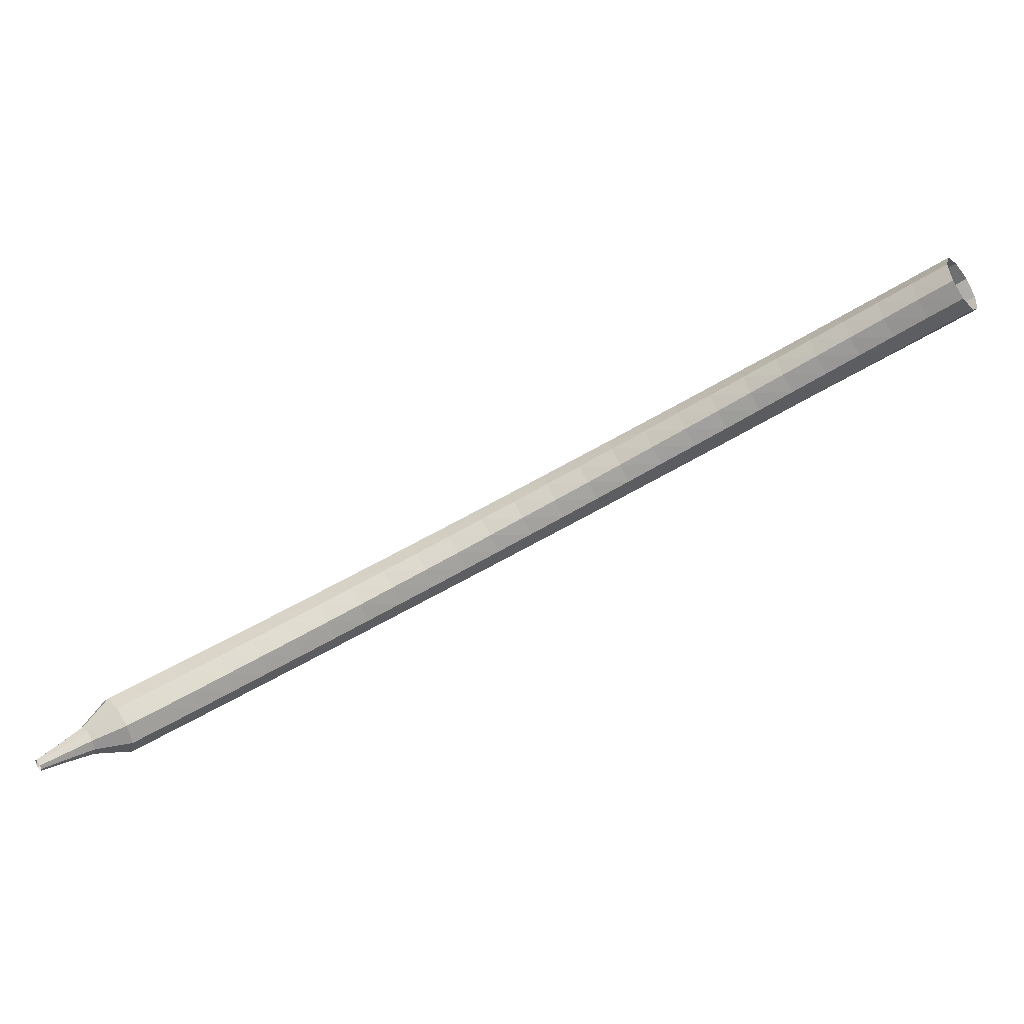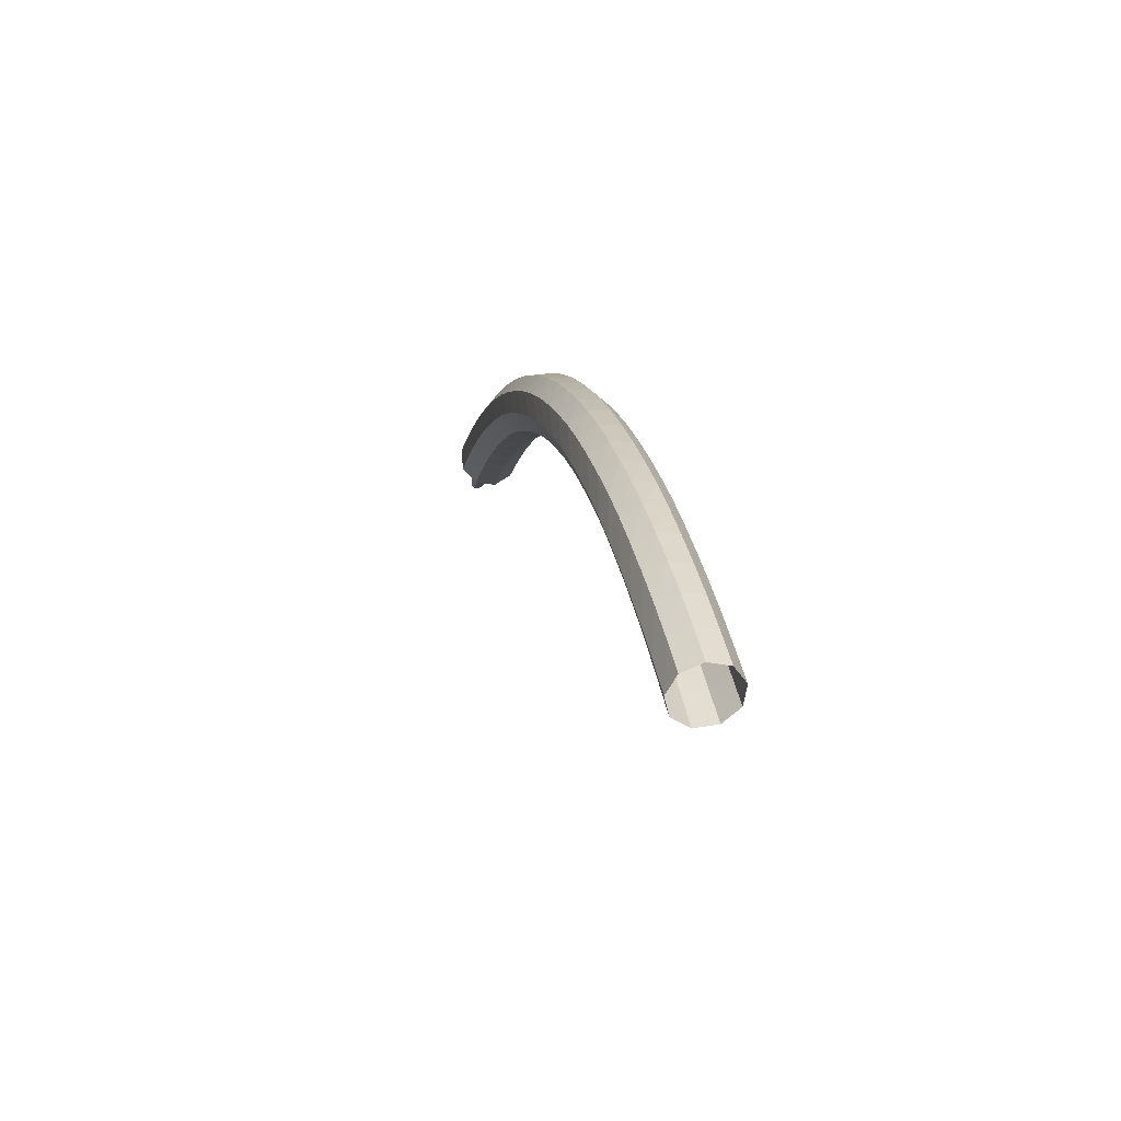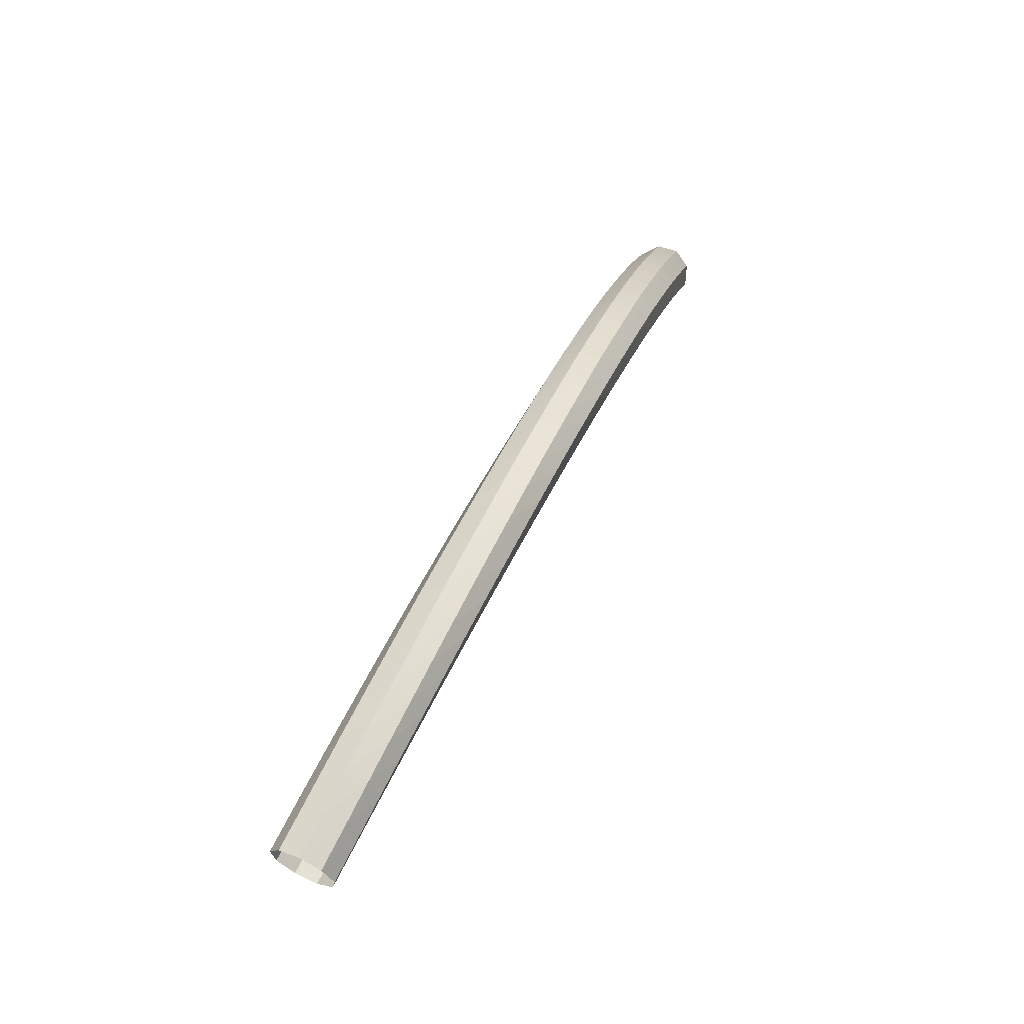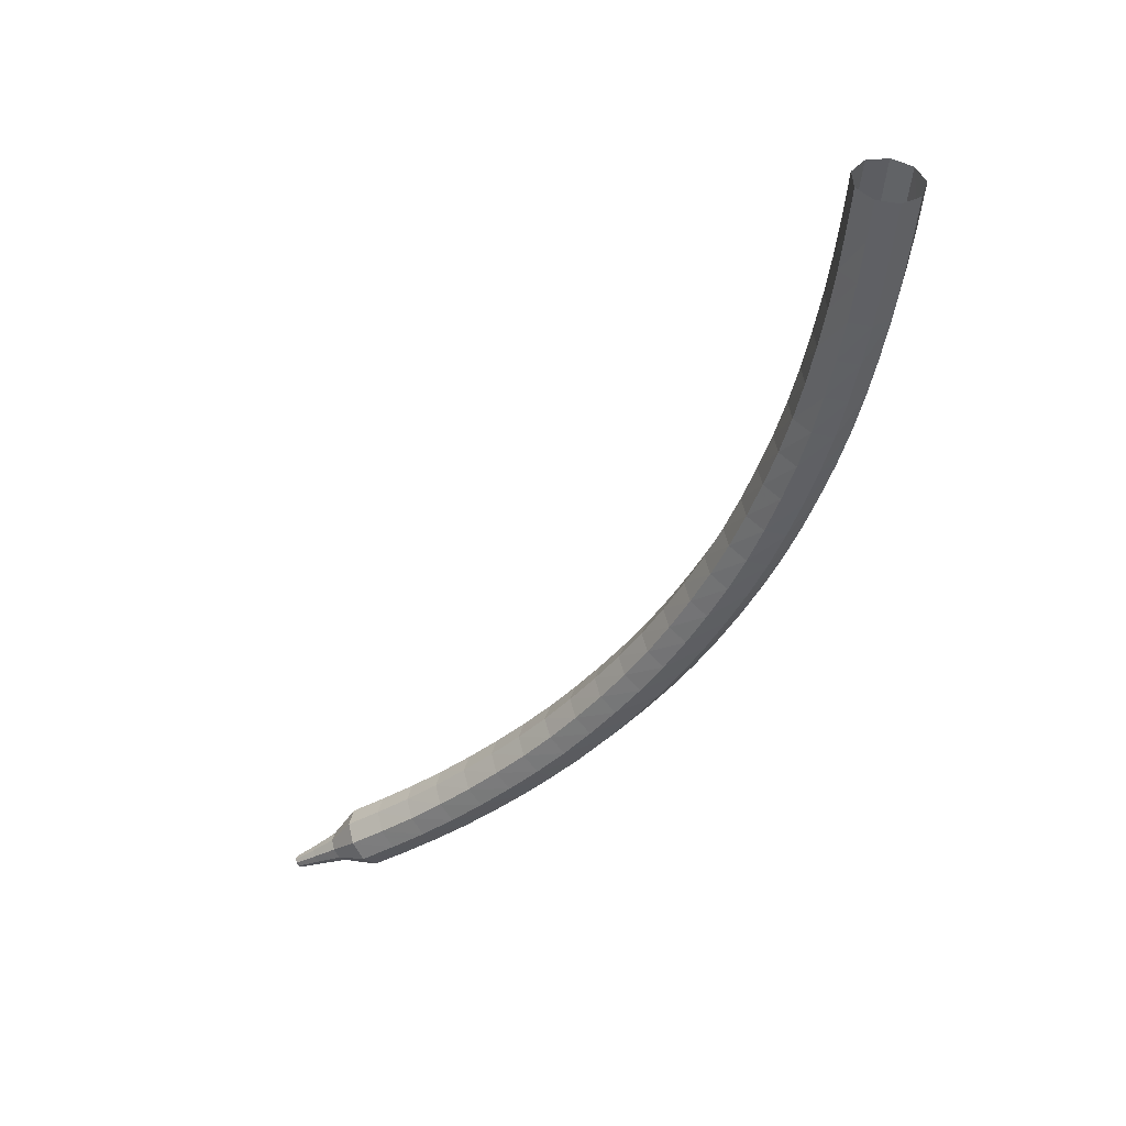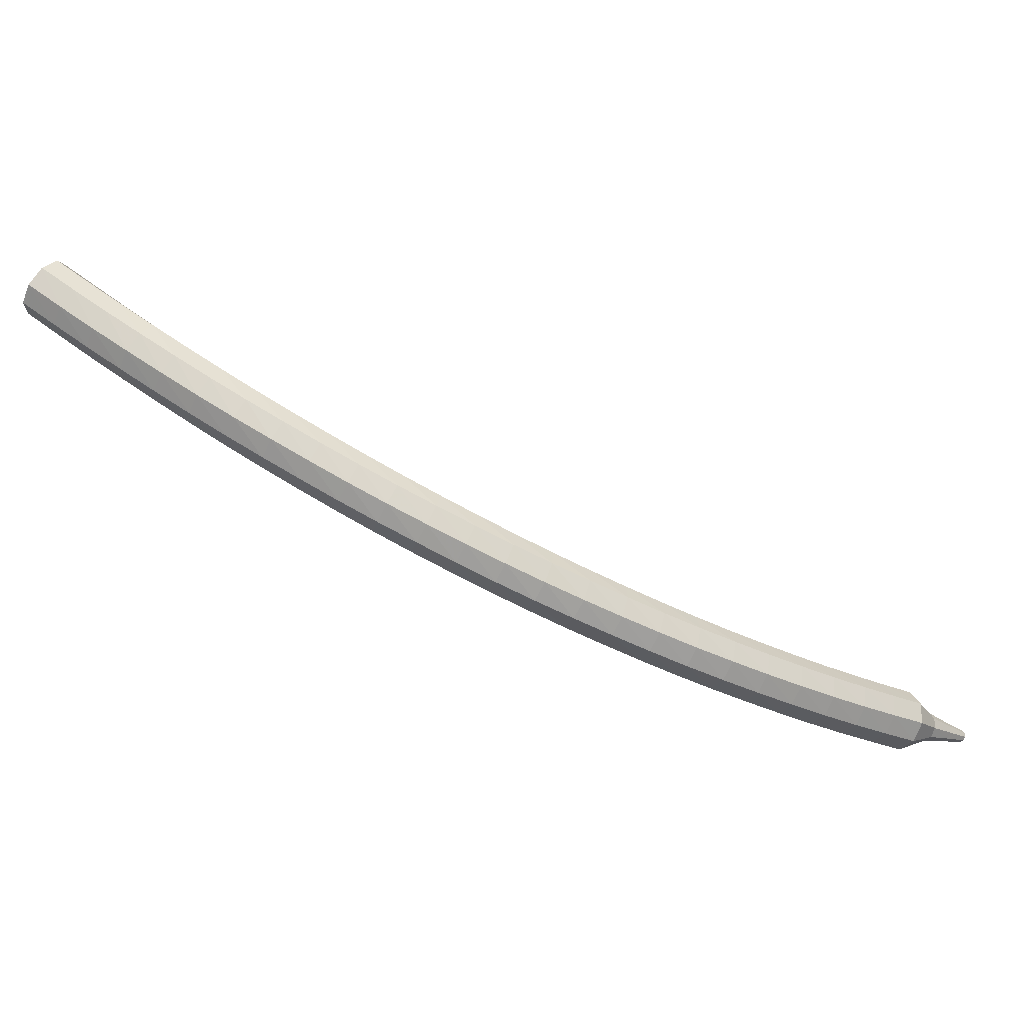
<metadata>
{"format":"obj","ext":"obj","renderer":"f3d","projection":"perspective","resolution":1024,"background":"white","views":[{"elev":17.4,"azim":23.1,"up":"+Z"},{"elev":39.9,"azim":47.6,"up":"+Y"},{"elev":67.6,"azim":83.1,"up":"+Y"},{"elev":-12.4,"azim":88.4,"up":"+Z"},{"elev":0.7,"azim":-157.6,"up":"+Z"}]}
</metadata>
<code>
g tube1
v 154.1 135.8 181
v 154.5 135.5 180.3
v 154.8 134.8 180
v 154.8 134 180.1
v 154.4 133.4 180.7
v 154 133.4 181.4
v 153.6 133.9 181.9
v 153.5 134.7 182
v 153.7 135.5 181.7
v 154.1 135.8 181
v 152.7 135.7 180.1
v 153.1 135.5 179.4
v 153.4 134.7 179.1
v 153.4 133.9 179.2
v 153.1 133.3 179.8
v 152.6 133.3 180.5
v 152.2 133.8 181
v 152.1 134.6 181.2
v 152.2 135.4 180.8
v 152.7 135.7 180.1
v 151.2 135.6 179.2
v 151.7 135.4 178.5
v 152 134.6 178.2
v 152 133.8 178.3
v 151.7 133.2 178.9
v 151.2 133.2 179.6
v 150.8 133.7 180.1
v 150.7 134.5 180.3
v 150.8 135.3 179.9
v 151.2 135.6 179.2
v 149.8 135.4 178.3
v 150.3 135.2 177.7
v 150.6 134.5 177.3
v 150.6 133.7 177.4
v 150.3 133.1 178
v 149.9 133 178.7
v 149.5 133.5 179.2
v 149.3 134.3 179.4
v 149.4 135.1 179
v 149.8 135.4 178.3
v 148.4 135.2 177.5
v 148.8 135 176.8
v 149.2 134.3 176.4
v 149.2 133.5 176.5
v 149 132.9 177.1
v 148.5 132.8 177.8
v 148.1 133.3 178.4
v 147.9 134.1 178.5
v 148 134.9 178.1
v 148.4 135.2 177.5
v 146.9 135 176.6
v 147.4 134.8 175.9
v 147.8 134.1 175.5
v 147.9 133.2 175.7
v 147.6 132.6 176.2
v 147.2 132.5 176.9
v 146.8 133 177.5
v 146.5 133.8 177.6
v 146.6 134.6 177.3
v 146.9 135 176.6
v 145.5 134.6 175.7
v 146 134.5 175
v 146.4 133.8 174.7
v 146.5 133 174.8
v 146.3 132.3 175.4
v 145.9 132.2 176.1
v 145.4 132.7 176.6
v 145.1 133.5 176.8
v 145.2 134.3 176.4
v 145.5 134.6 175.7
v 144.1 134.2 174.9
v 144.6 134.1 174.2
v 145 133.4 173.8
v 145.1 132.6 173.9
v 145 132 174.5
v 144.6 131.9 175.2
v 144.1 132.3 175.8
v 143.8 133.1 175.9
v 143.8 133.9 175.6
v 144.1 134.2 174.9
v 142.7 133.8 174
v 143.1 133.7 173.3
v 143.6 133 173
v 143.8 132.2 173.1
v 143.6 131.6 173.7
v 143.2 131.4 174.4
v 142.8 131.8 175
v 142.4 132.6 175.1
v 142.4 133.4 174.7
v 142.7 133.8 174
v 141.3 133.3 173.2
v 141.7 133.2 172.5
v 142.2 132.6 172.1
v 142.4 131.7 172.3
v 142.3 131.1 172.8
v 141.9 131 173.6
v 141.4 131.4 174.1
v 141.1 132.1 174.3
v 141 132.9 173.9
v 141.3 133.3 173.2
v 139.9 132.7 172.4
v 140.4 132.6 171.7
v 140.8 132 171.3
v 141.1 131.2 171.4
v 141 130.6 172
v 140.7 130.4 172.8
v 140.1 130.8 173.3
v 139.7 131.6 173.5
v 139.6 132.3 173.1
v 139.9 132.7 172.4
v 138.5 132.1 171.6
v 139 132 170.9
v 139.5 131.4 170.5
v 139.8 130.6 170.7
v 139.8 130 171.2
v 139.4 129.8 172
v 138.9 130.2 172.6
v 138.4 130.9 172.7
v 138.3 131.7 172.3
v 138.5 132.1 171.6
v 137.2 131.4 170.8
v 137.6 131.3 170.1
v 138.2 130.8 169.7
v 138.5 130 169.9
v 138.5 129.4 170.5
v 138.1 129.2 171.2
v 137.6 129.5 171.8
v 137.2 130.2 171.9
v 137 131 171.6
v 137.2 131.4 170.8
v 135.8 130.7 170.1
v 136.3 130.6 169.4
v 136.8 130 169
v 137.2 129.3 169.1
v 137.2 128.7 169.7
v 136.9 128.5 170.5
v 136.4 128.8 171.1
v 135.9 129.5 171.2
v 135.7 130.2 170.8
v 135.8 130.7 170.1
v 134.5 129.8 169.4
v 135 129.8 168.6
v 135.5 129.3 168.2
v 135.9 128.5 168.4
v 136 127.9 169
v 135.7 127.7 169.7
v 135.2 128 170.3
v 134.7 128.7 170.5
v 134.4 129.4 170.1
v 134.5 129.8 169.4
v 133.2 128.9 168.7
v 133.7 128.9 167.9
v 134.3 128.4 167.5
v 134.7 127.7 167.7
v 134.8 127.1 168.3
v 134.5 126.9 169
v 134 127.2 169.6
v 133.4 127.8 169.8
v 133.2 128.5 169.4
v 133.2 128.9 168.7
v 132 128 168
v 132.4 128 167.2
v 133 127.5 166.9
v 133.5 126.8 167
v 133.7 126.2 167.6
v 133.4 126 168.4
v 132.8 126.3 169
v 132.3 126.9 169.1
v 131.9 127.6 168.7
v 132 128 168
v 130.8 127 167.3
v 131.2 127 166.6
v 131.8 126.5 166.2
v 132.3 125.8 166.3
v 132.5 125.3 166.9
v 132.2 125.1 167.7
v 131.7 125.3 168.3
v 131.1 125.9 168.5
v 130.8 126.6 168.1
v 130.8 127 167.3
v 129.6 125.9 166.7
v 130 125.9 166
v 130.7 125.5 165.6
v 131.2 124.9 165.7
v 131.4 124.3 166.3
v 131.2 124.1 167.1
v 130.6 124.3 167.7
v 130 124.9 167.8
v 129.6 125.5 167.4
v 129.6 125.9 166.7
v 128.5 124.8 166.1
v 128.9 124.8 165.4
v 129.5 124.4 165
v 130.1 123.8 165.1
v 130.3 123.2 165.7
v 130.1 123 166.5
v 129.5 123.2 167.1
v 128.9 123.8 167.3
v 128.5 124.4 166.9
v 128.5 124.8 166.1
v 127.4 123.7 165.5
v 127.8 123.7 164.8
v 128.4 123.3 164.4
v 129 122.7 164.5
v 129.3 122.1 165.1
v 129.1 121.9 165.9
v 128.5 122.1 166.6
v 127.9 122.7 166.7
v 127.4 123.3 166.3
v 127.4 123.7 165.5
v 126.3 122.5 165
v 126.7 122.5 164.2
v 127.3 122.1 163.8
v 128 121.5 164
v 128.2 121 164.6
v 128.1 120.8 165.4
v 127.5 121 166
v 126.8 121.5 166.2
v 126.4 122.1 165.8
v 126.3 122.5 165
v 125.3 121.2 164.5
v 125.7 121.2 163.7
v 126.3 120.9 163.3
v 126.9 120.3 163.4
v 127.3 119.8 164.1
v 127.1 119.6 164.9
v 126.5 119.8 165.5
v 125.9 120.3 165.7
v 125.4 120.9 165.2
v 125.3 121.2 164.5
v 124.3 119.9 164
v 124.7 119.9 163.2
v 125.3 119.6 162.8
v 126 119.1 163
v 126.3 118.6 163.6
v 126.2 118.4 164.4
v 125.6 118.6 165
v 124.9 119 165.2
v 124.4 119.6 164.8
v 124.3 119.9 164
v 123.3 118.6 163.5
v 123.7 118.6 162.8
v 124.4 118.3 162.4
v 125 117.8 162.5
v 125.4 117.3 163.1
v 125.3 117.1 164
v 124.7 117.3 164.6
v 124 117.7 164.7
v 123.5 118.3 164.3
v 123.3 118.6 163.5
v 122.5 117.3 163.1
v 122.8 117.3 162.3
v 123.5 117 161.9
v 124.2 116.5 162.1
v 124.5 116 162.7
v 124.4 115.9 163.5
v 123.9 116 164.2
v 123.1 116.5 164.3
v 122.6 117 163.9
v 122.5 117.3 163.1
v 122.2 115.8 162.8
v 122.4 115.8 162.4
v 122.7 115.6 162.2
v 123.1 115.4 162.2
v 123.3 115.2 162.6
v 123.2 115.1 163
v 122.9 115.2 163.3
v 122.6 115.4 163.4
v 122.3 115.6 163.1
v 122.2 115.8 162.8
v 121.8 114.7 162.5
v 121.9 114.7 162.2
v 122.1 114.6 162.1
v 122.3 114.4 162.1
v 122.5 114.3 162.3
v 122.4 114.2 162.6
v 122.2 114.3 162.8
v 122 114.4 162.9
v 121.8 114.6 162.7
v 121.8 114.7 162.5
v 121.3 113.7 162.2
v 121.4 113.7 162
v 121.5 113.6 162
v 121.7 113.5 162
v 121.7 113.4 162.1
v 121.7 113.4 162.3
v 121.6 113.4 162.4
v 121.5 113.5 162.4
v 121.4 113.6 162.4
v 121.3 113.7 162.2
f 1 2 12
f 12 11 1
f 2 3 13
f 13 12 2
f 3 4 14
f 14 13 3
f 4 5 15
f 15 14 4
f 5 6 16
f 16 15 5
f 6 7 17
f 17 16 6
f 7 8 18
f 18 17 7
f 8 9 19
f 19 18 8
f 9 10 20
f 20 19 9
f 11 12 22
f 22 21 11
f 12 13 23
f 23 22 12
f 13 14 24
f 24 23 13
f 14 15 25
f 25 24 14
f 15 16 26
f 26 25 15
f 16 17 27
f 27 26 16
f 17 18 28
f 28 27 17
f 18 19 29
f 29 28 18
f 19 20 30
f 30 29 19
f 21 22 32
f 32 31 21
f 22 23 33
f 33 32 22
f 23 24 34
f 34 33 23
f 24 25 35
f 35 34 24
f 25 26 36
f 36 35 25
f 26 27 37
f 37 36 26
f 27 28 38
f 38 37 27
f 28 29 39
f 39 38 28
f 29 30 40
f 40 39 29
f 31 32 42
f 42 41 31
f 32 33 43
f 43 42 32
f 33 34 44
f 44 43 33
f 34 35 45
f 45 44 34
f 35 36 46
f 46 45 35
f 36 37 47
f 47 46 36
f 37 38 48
f 48 47 37
f 38 39 49
f 49 48 38
f 39 40 50
f 50 49 39
f 41 42 52
f 52 51 41
f 42 43 53
f 53 52 42
f 43 44 54
f 54 53 43
f 44 45 55
f 55 54 44
f 45 46 56
f 56 55 45
f 46 47 57
f 57 56 46
f 47 48 58
f 58 57 47
f 48 49 59
f 59 58 48
f 49 50 60
f 60 59 49
f 51 52 62
f 62 61 51
f 52 53 63
f 63 62 52
f 53 54 64
f 64 63 53
f 54 55 65
f 65 64 54
f 55 56 66
f 66 65 55
f 56 57 67
f 67 66 56
f 57 58 68
f 68 67 57
f 58 59 69
f 69 68 58
f 59 60 70
f 70 69 59
f 61 62 72
f 72 71 61
f 62 63 73
f 73 72 62
f 63 64 74
f 74 73 63
f 64 65 75
f 75 74 64
f 65 66 76
f 76 75 65
f 66 67 77
f 77 76 66
f 67 68 78
f 78 77 67
f 68 69 79
f 79 78 68
f 69 70 80
f 80 79 69
f 71 72 82
f 82 81 71
f 72 73 83
f 83 82 72
f 73 74 84
f 84 83 73
f 74 75 85
f 85 84 74
f 75 76 86
f 86 85 75
f 76 77 87
f 87 86 76
f 77 78 88
f 88 87 77
f 78 79 89
f 89 88 78
f 79 80 90
f 90 89 79
f 81 82 92
f 92 91 81
f 82 83 93
f 93 92 82
f 83 84 94
f 94 93 83
f 84 85 95
f 95 94 84
f 85 86 96
f 96 95 85
f 86 87 97
f 97 96 86
f 87 88 98
f 98 97 87
f 88 89 99
f 99 98 88
f 89 90 100
f 100 99 89
f 91 92 102
f 102 101 91
f 92 93 103
f 103 102 92
f 93 94 104
f 104 103 93
f 94 95 105
f 105 104 94
f 95 96 106
f 106 105 95
f 96 97 107
f 107 106 96
f 97 98 108
f 108 107 97
f 98 99 109
f 109 108 98
f 99 100 110
f 110 109 99
f 101 102 112
f 112 111 101
f 102 103 113
f 113 112 102
f 103 104 114
f 114 113 103
f 104 105 115
f 115 114 104
f 105 106 116
f 116 115 105
f 106 107 117
f 117 116 106
f 107 108 118
f 118 117 107
f 108 109 119
f 119 118 108
f 109 110 120
f 120 119 109
f 111 112 122
f 122 121 111
f 112 113 123
f 123 122 112
f 113 114 124
f 124 123 113
f 114 115 125
f 125 124 114
f 115 116 126
f 126 125 115
f 116 117 127
f 127 126 116
f 117 118 128
f 128 127 117
f 118 119 129
f 129 128 118
f 119 120 130
f 130 129 119
f 121 122 132
f 132 131 121
f 122 123 133
f 133 132 122
f 123 124 134
f 134 133 123
f 124 125 135
f 135 134 124
f 125 126 136
f 136 135 125
f 126 127 137
f 137 136 126
f 127 128 138
f 138 137 127
f 128 129 139
f 139 138 128
f 129 130 140
f 140 139 129
f 131 132 142
f 142 141 131
f 132 133 143
f 143 142 132
f 133 134 144
f 144 143 133
f 134 135 145
f 145 144 134
f 135 136 146
f 146 145 135
f 136 137 147
f 147 146 136
f 137 138 148
f 148 147 137
f 138 139 149
f 149 148 138
f 139 140 150
f 150 149 139
f 141 142 152
f 152 151 141
f 142 143 153
f 153 152 142
f 143 144 154
f 154 153 143
f 144 145 155
f 155 154 144
f 145 146 156
f 156 155 145
f 146 147 157
f 157 156 146
f 147 148 158
f 158 157 147
f 148 149 159
f 159 158 148
f 149 150 160
f 160 159 149
f 151 152 162
f 162 161 151
f 152 153 163
f 163 162 152
f 153 154 164
f 164 163 153
f 154 155 165
f 165 164 154
f 155 156 166
f 166 165 155
f 156 157 167
f 167 166 156
f 157 158 168
f 168 167 157
f 158 159 169
f 169 168 158
f 159 160 170
f 170 169 159
f 161 162 172
f 172 171 161
f 162 163 173
f 173 172 162
f 163 164 174
f 174 173 163
f 164 165 175
f 175 174 164
f 165 166 176
f 176 175 165
f 166 167 177
f 177 176 166
f 167 168 178
f 178 177 167
f 168 169 179
f 179 178 168
f 169 170 180
f 180 179 169
f 171 172 182
f 182 181 171
f 172 173 183
f 183 182 172
f 173 174 184
f 184 183 173
f 174 175 185
f 185 184 174
f 175 176 186
f 186 185 175
f 176 177 187
f 187 186 176
f 177 178 188
f 188 187 177
f 178 179 189
f 189 188 178
f 179 180 190
f 190 189 179
f 181 182 192
f 192 191 181
f 182 183 193
f 193 192 182
f 183 184 194
f 194 193 183
f 184 185 195
f 195 194 184
f 185 186 196
f 196 195 185
f 186 187 197
f 197 196 186
f 187 188 198
f 198 197 187
f 188 189 199
f 199 198 188
f 189 190 200
f 200 199 189
f 191 192 202
f 202 201 191
f 192 193 203
f 203 202 192
f 193 194 204
f 204 203 193
f 194 195 205
f 205 204 194
f 195 196 206
f 206 205 195
f 196 197 207
f 207 206 196
f 197 198 208
f 208 207 197
f 198 199 209
f 209 208 198
f 199 200 210
f 210 209 199
f 201 202 212
f 212 211 201
f 202 203 213
f 213 212 202
f 203 204 214
f 214 213 203
f 204 205 215
f 215 214 204
f 205 206 216
f 216 215 205
f 206 207 217
f 217 216 206
f 207 208 218
f 218 217 207
f 208 209 219
f 219 218 208
f 209 210 220
f 220 219 209
f 211 212 222
f 222 221 211
f 212 213 223
f 223 222 212
f 213 214 224
f 224 223 213
f 214 215 225
f 225 224 214
f 215 216 226
f 226 225 215
f 216 217 227
f 227 226 216
f 217 218 228
f 228 227 217
f 218 219 229
f 229 228 218
f 219 220 230
f 230 229 219
f 221 222 232
f 232 231 221
f 222 223 233
f 233 232 222
f 223 224 234
f 234 233 223
f 224 225 235
f 235 234 224
f 225 226 236
f 236 235 225
f 226 227 237
f 237 236 226
f 227 228 238
f 238 237 227
f 228 229 239
f 239 238 228
f 229 230 240
f 240 239 229
f 231 232 242
f 242 241 231
f 232 233 243
f 243 242 232
f 233 234 244
f 244 243 233
f 234 235 245
f 245 244 234
f 235 236 246
f 246 245 235
f 236 237 247
f 247 246 236
f 237 238 248
f 248 247 237
f 238 239 249
f 249 248 238
f 239 240 250
f 250 249 239
f 241 242 252
f 252 251 241
f 242 243 253
f 253 252 242
f 243 244 254
f 254 253 243
f 244 245 255
f 255 254 244
f 245 246 256
f 256 255 245
f 246 247 257
f 257 256 246
f 247 248 258
f 258 257 247
f 248 249 259
f 259 258 248
f 249 250 260
f 260 259 249
f 251 252 262
f 262 261 251
f 252 253 263
f 263 262 252
f 253 254 264
f 264 263 253
f 254 255 265
f 265 264 254
f 255 256 266
f 266 265 255
f 256 257 267
f 267 266 256
f 257 258 268
f 268 267 257
f 258 259 269
f 269 268 258
f 259 260 270
f 270 269 259
f 261 262 272
f 272 271 261
f 262 263 273
f 273 272 262
f 263 264 274
f 274 273 263
f 264 265 275
f 275 274 264
f 265 266 276
f 276 275 265
f 266 267 277
f 277 276 266
f 267 268 278
f 278 277 267
f 268 269 279
f 279 278 268
f 269 270 280
f 280 279 269
f 271 272 282
f 282 281 271
f 272 273 283
f 283 282 272
f 273 274 284
f 284 283 273
f 274 275 285
f 285 284 274
f 275 276 286
f 286 285 275
f 276 277 287
f 287 286 276
f 277 278 288
f 288 287 277
f 278 279 289
f 289 288 278
f 279 280 290
f 290 289 279
g

</code>
